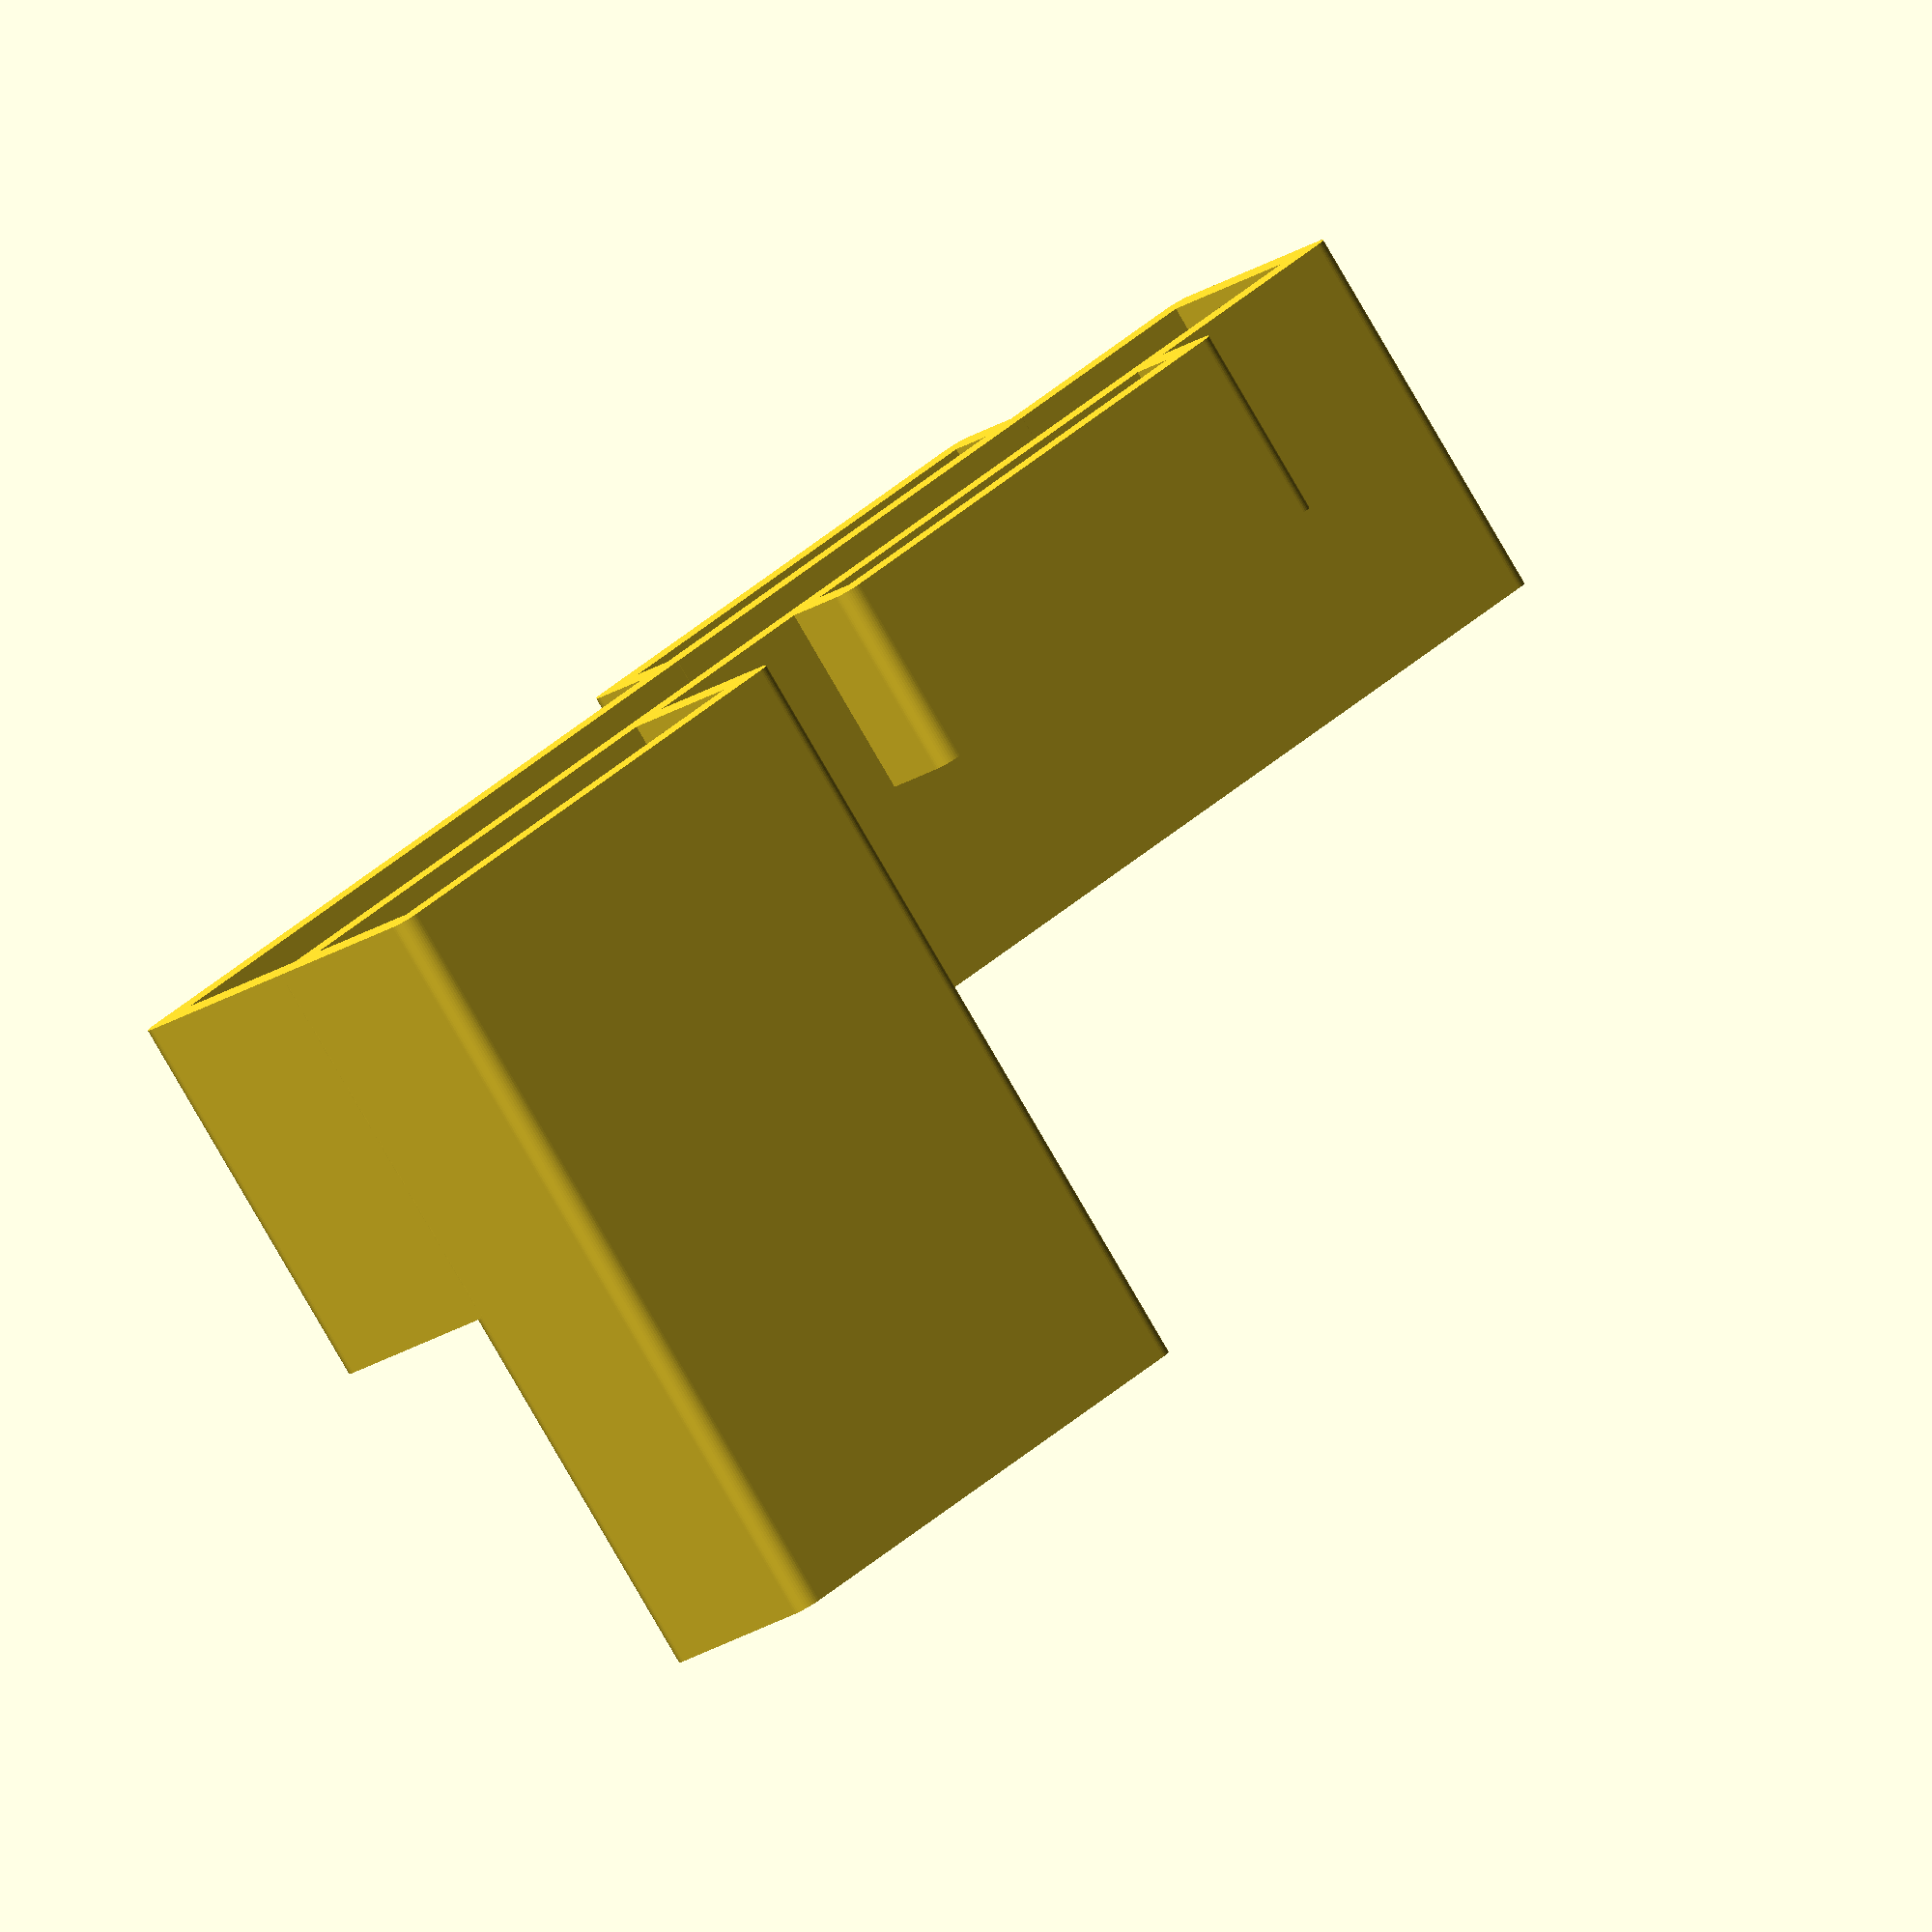
<openscad>

thickness = 2;
height = 20;

hole_phone = [77.5, 9];
hole_holster = [25, 7.5];
hole_strap = [25, 2.5];

power_button_offset = 7;


module bracket(hole, thickness, height) {
    $fn = 48;
    rounding = thickness * 0.49;

    linear_extrude(height, convexity = 4)
    offset(rounding)
    offset(- rounding)
    difference() {
        square([
            hole.x + thickness * 2,
            hole.y + thickness * 2,
        ], center = true);

        square(hole, center = true);
    }
}


difference() {
    bracket(hole_phone, thickness, height);

    translate([0, 0, height / 2 + power_button_offset])
        cube([hole_phone.x + 1, hole_phone.y / 2, height], center = true);
}

translate([
    hole_phone.x / 2 - hole_holster.x / 2,
    - (hole_phone.y + hole_holster.y) / 2 - thickness,
    0,
])
bracket(hole_holster, thickness, height * 2);

translate([
    (- hole_phone.x + hole_strap.x) / 4,
    (hole_phone.y + hole_strap.y) / 2 + thickness,
    0,
])
bracket(hole_strap, thickness, height / 2);

translate([
    (- hole_phone.x + hole_strap.x) / 4,
    - (hole_phone.y + hole_strap.y) / 2 - thickness,
    0,
])
bracket(hole_strap, thickness, height / 2);

</openscad>
<views>
elev=263.0 azim=222.6 roll=329.8 proj=o view=wireframe
</views>
